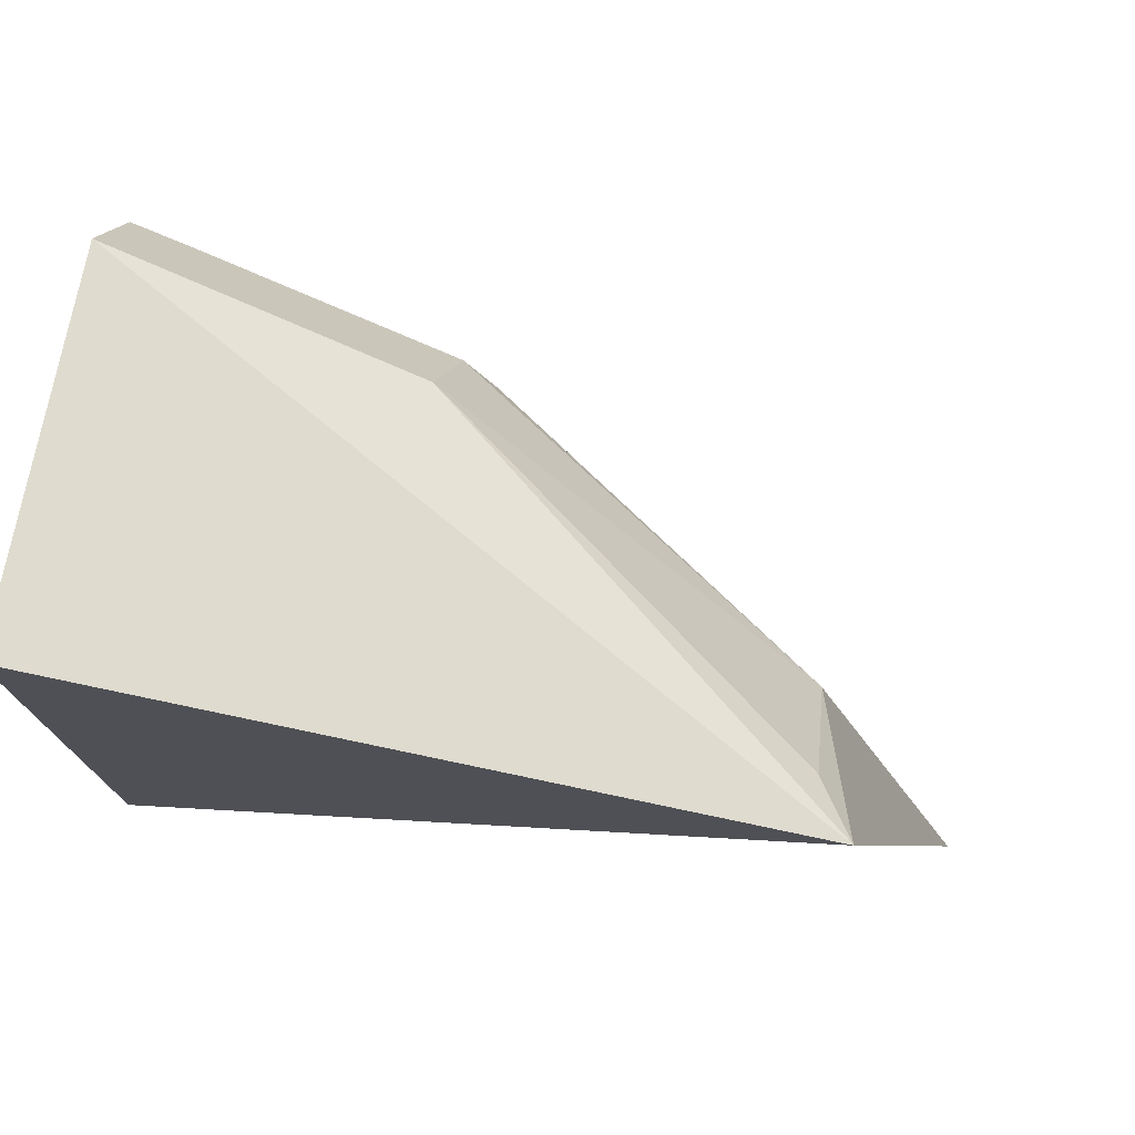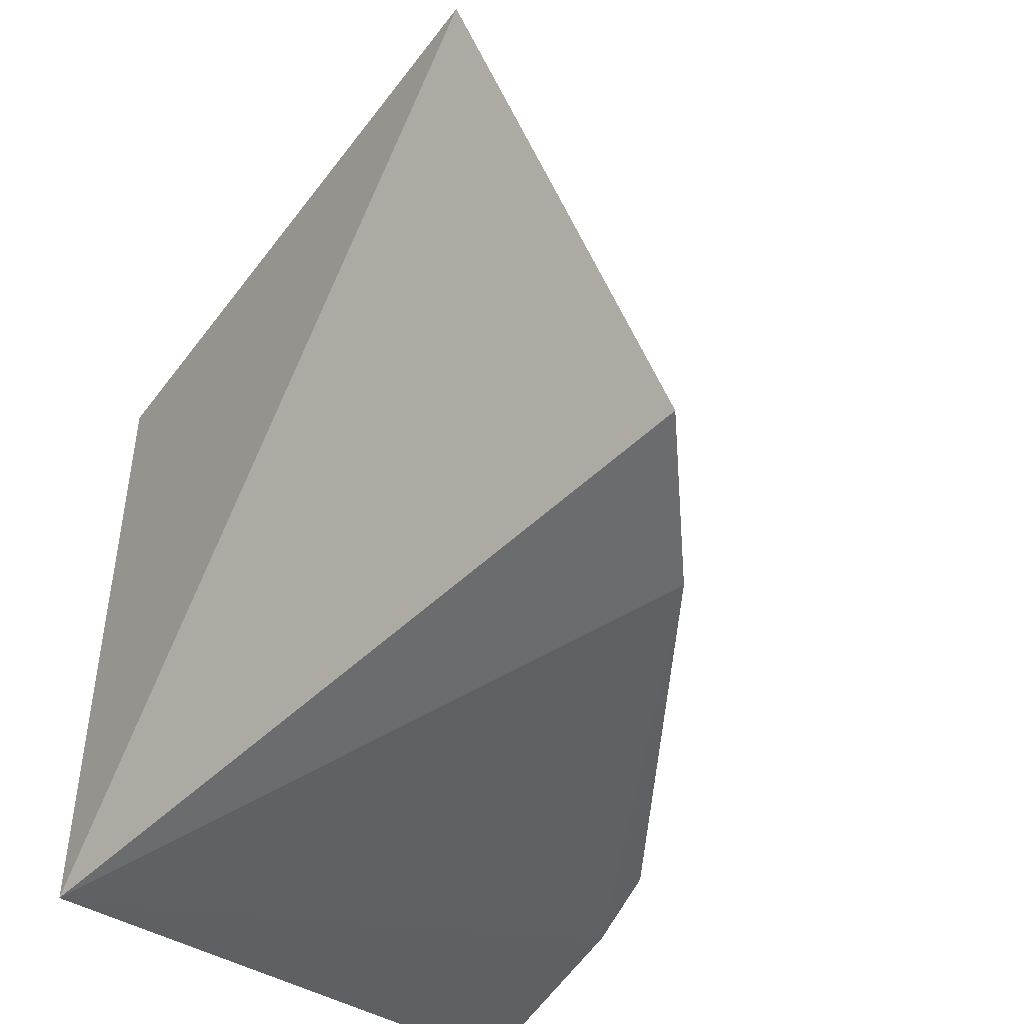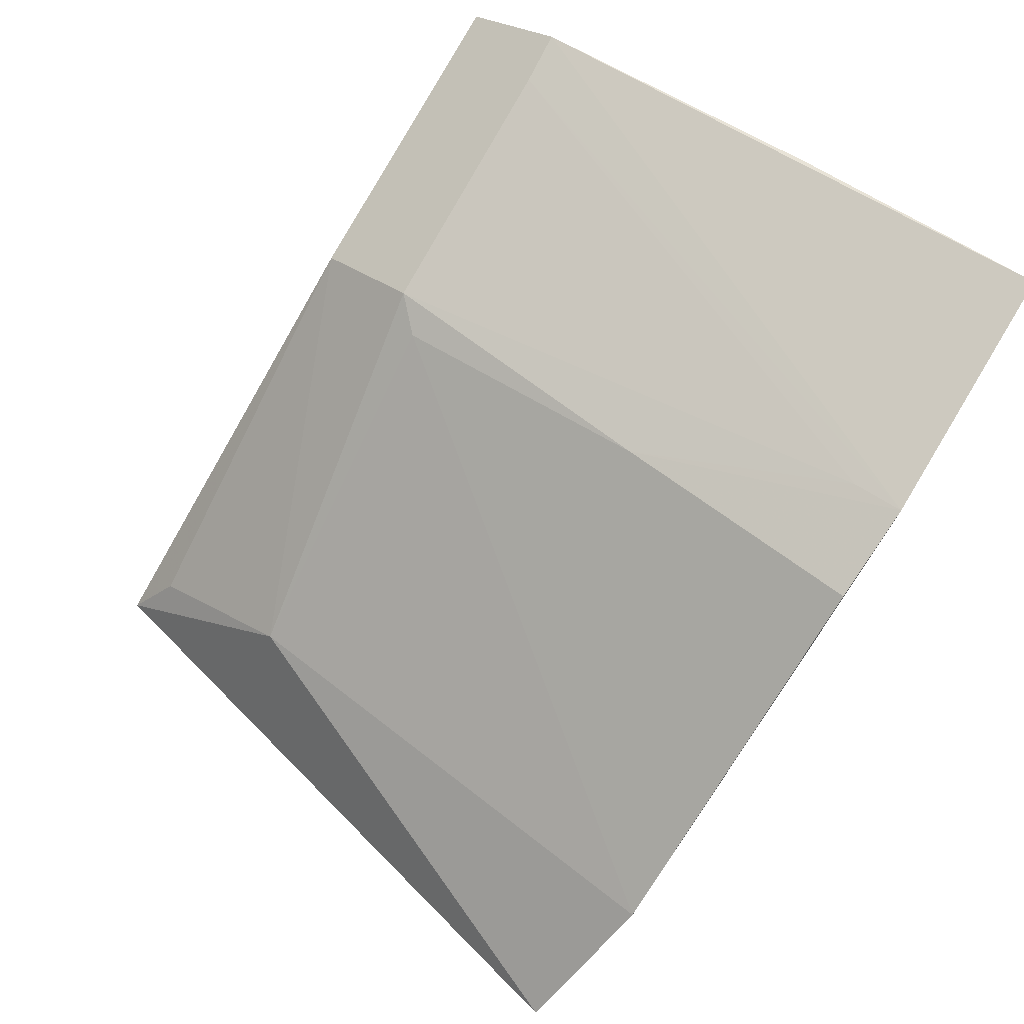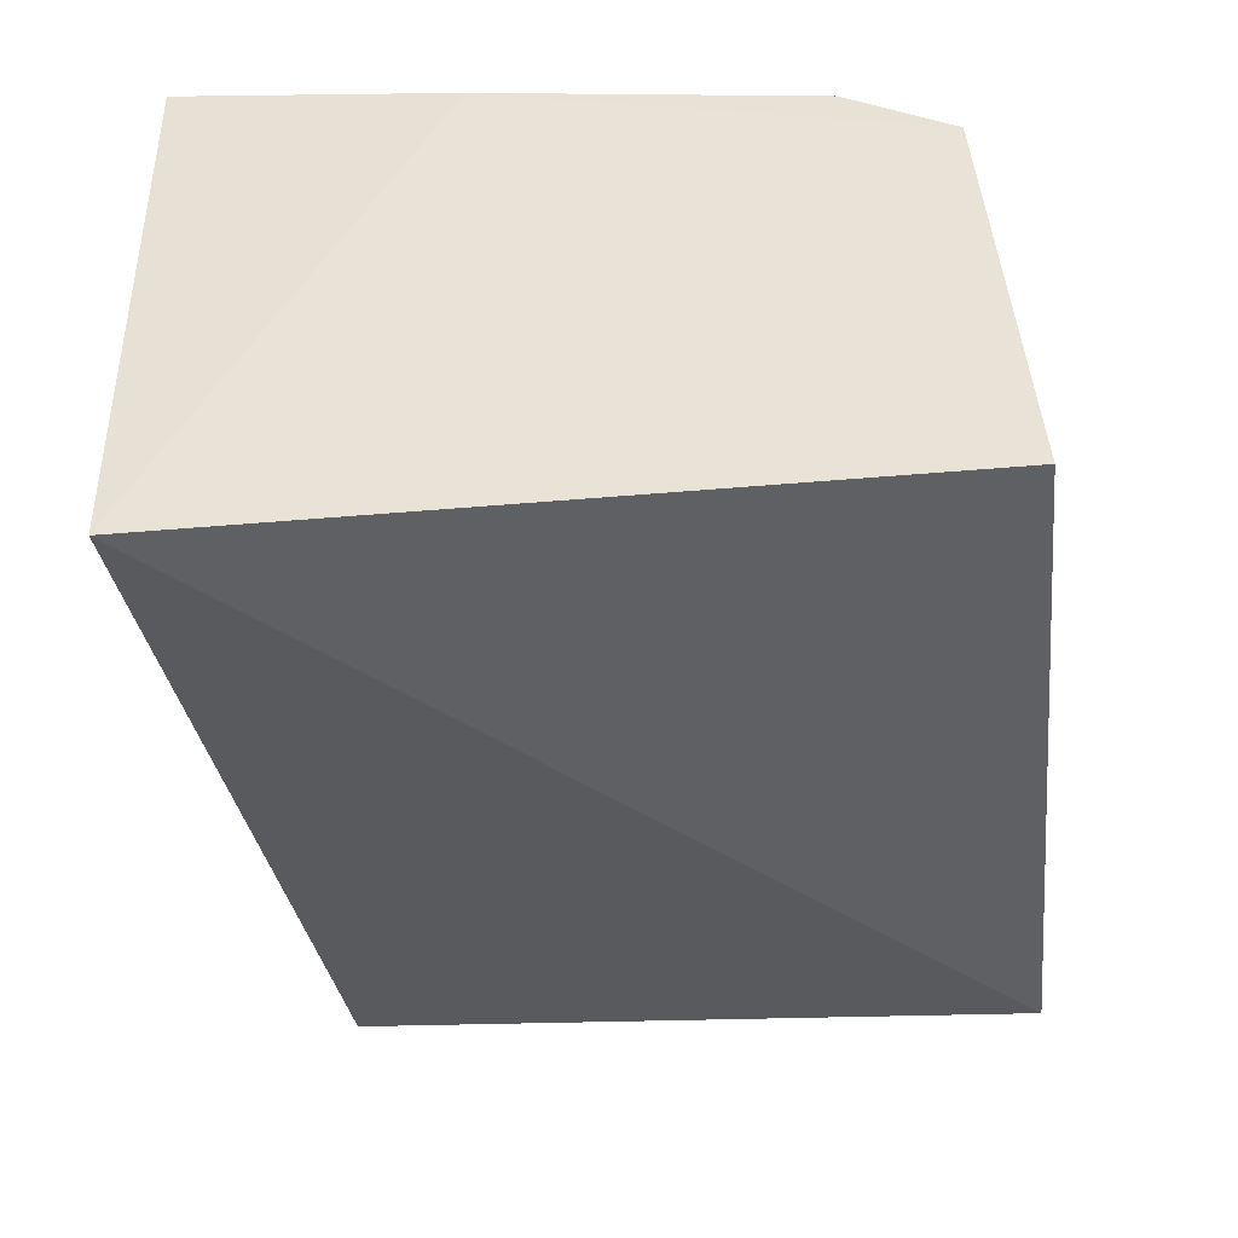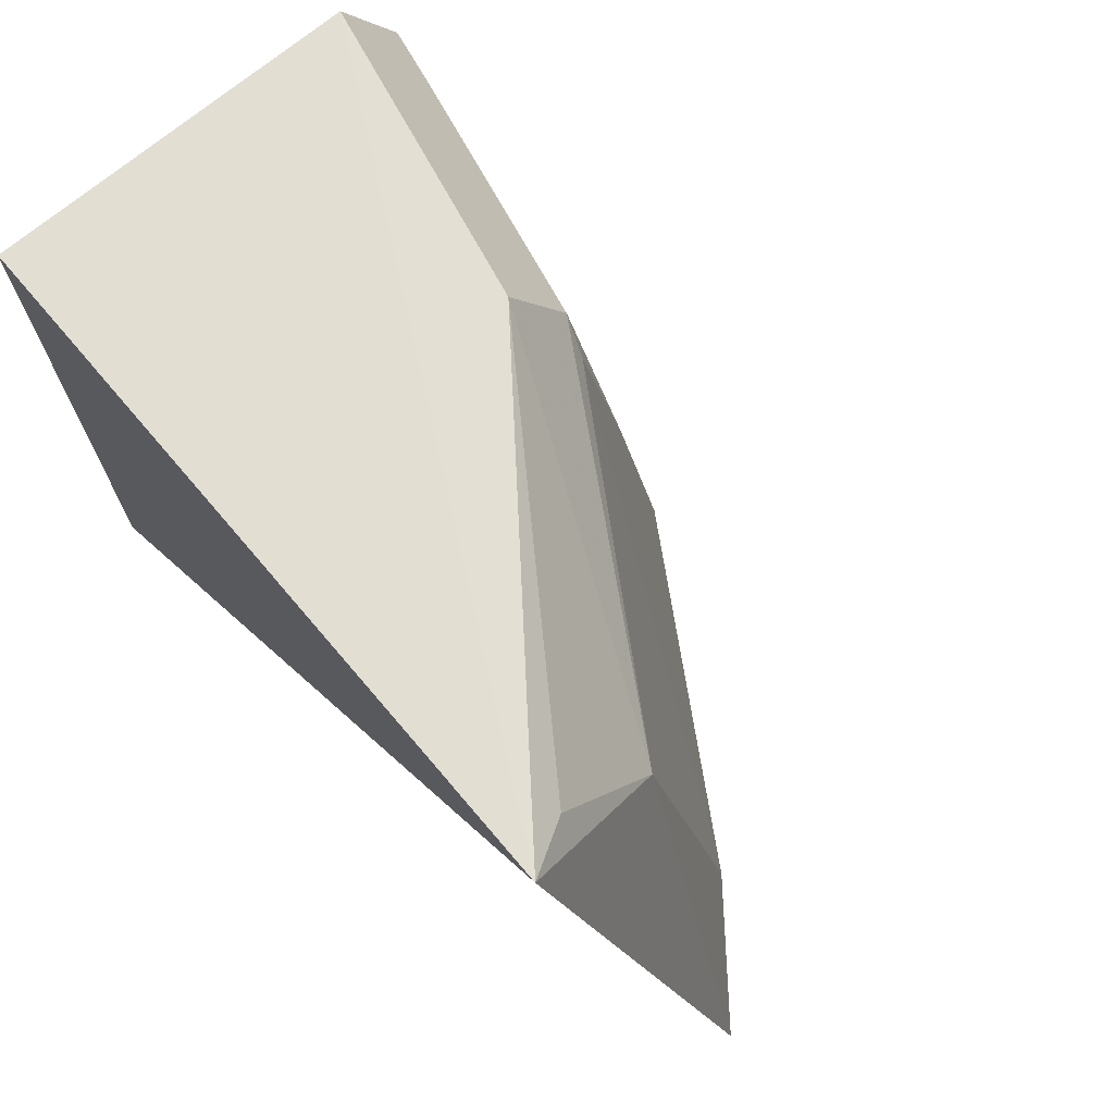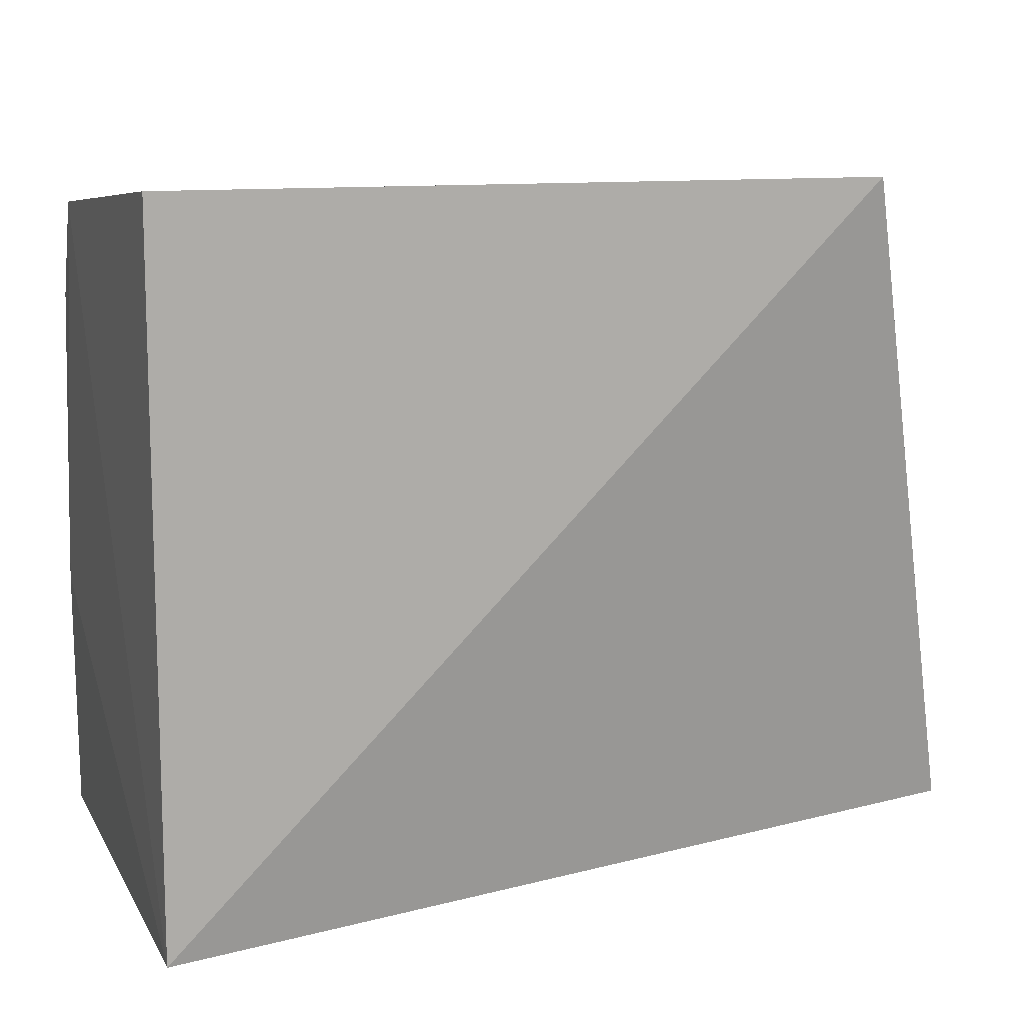
<metadata>
{"format":"obj","ext":"obj","renderer":"f3d","projection":"perspective","resolution":1024,"background":"white","views":[{"elev":75.5,"azim":11.9,"up":"+Z"},{"elev":-44.5,"azim":55.7,"up":"+Z"},{"elev":74.8,"azim":122.7,"up":"+Y"},{"elev":-42.1,"azim":-84.0,"up":"+Y"},{"elev":71.6,"azim":49.6,"up":"+Z"},{"elev":11.5,"azim":-18.6,"up":"+Z"}]}
</metadata>
<code>
v 0.2197 0.3408 0.1628
v 0.2616 0.377 -0.02356
v 0.1078 0.4454 0.1227
v 0.01971 0.4625 0.1262
v 0.02273 0.3409 -0.03415
v 0.09572 0.4759 -0.03694
v 0.1054 0.429 0.1521
v 0.2096 0.386 0.1094
v 0.02273 0.3409 0.1628
v 0.1236 0.4689 -0.03583
v 0.03434 0.46 0.125
v 0.02199 0.488 -0.0349
v 0.2099 0.3566 0.153
v 0.01937 0.4466 0.1538
v 0.1169 0.4583 0.03779
v 0.2236 0.408 -0.03275
v 0.09531 0.4735 -0.0222
v 0.01974 0.4761 0.03906
v 0.1169 0.4431 0.1135
f 5 2 1
f 8 1 2
f 8 3 7
f 9 5 1
f 11 6 4
f 11 4 3
f 12 6 5
f 12 4 6
f 13 8 7
f 13 7 1
f 13 1 8
f 14 5 9
f 14 7 3
f 14 3 4
f 14 9 1
f 14 1 7
f 15 10 6
f 16 2 5
f 16 5 6
f 16 6 10
f 16 8 2
f 16 10 15
f 17 11 3
f 17 6 11
f 17 15 6
f 17 3 15
f 18 12 5
f 18 5 14
f 18 14 4
f 18 4 12
f 19 15 3
f 19 3 8
f 19 16 15
f 19 8 16

</code>
